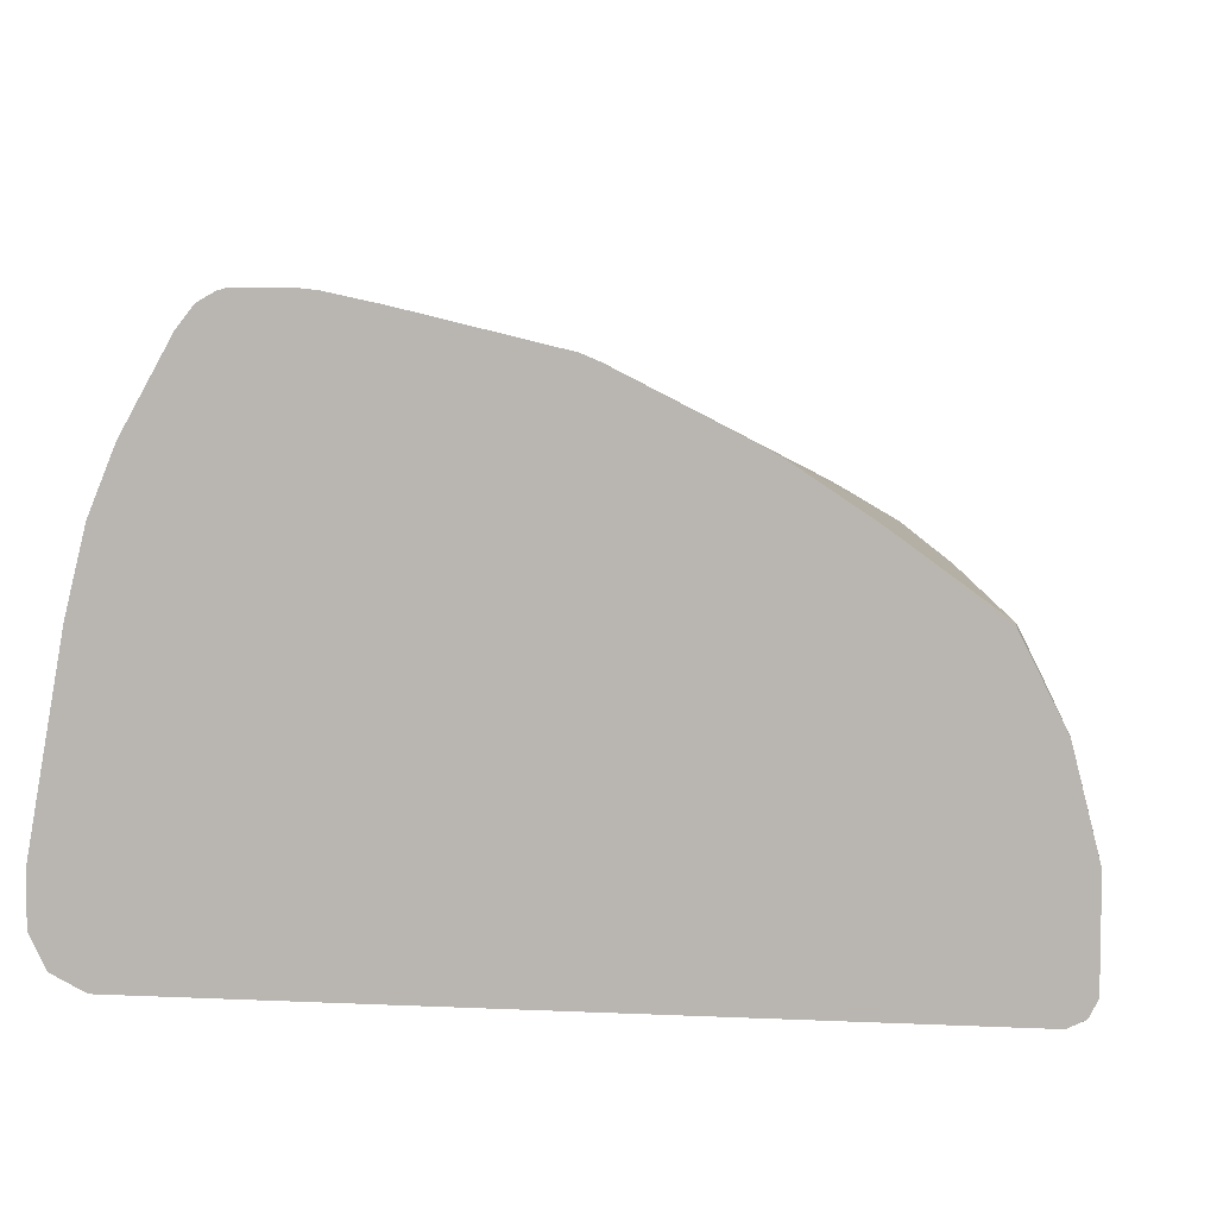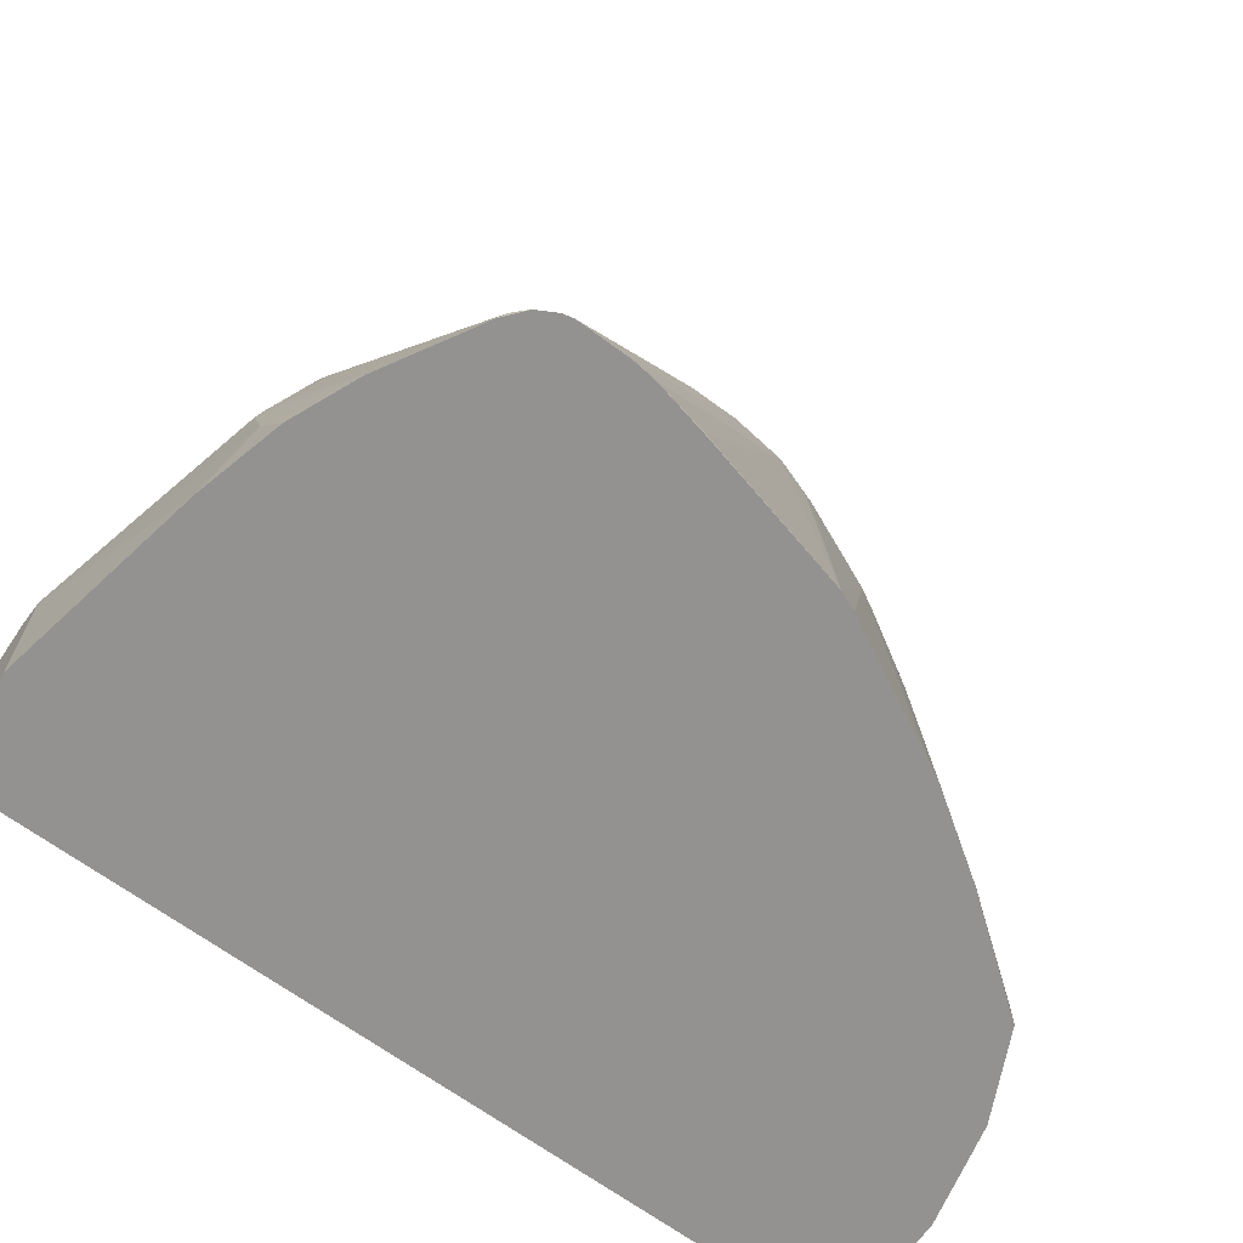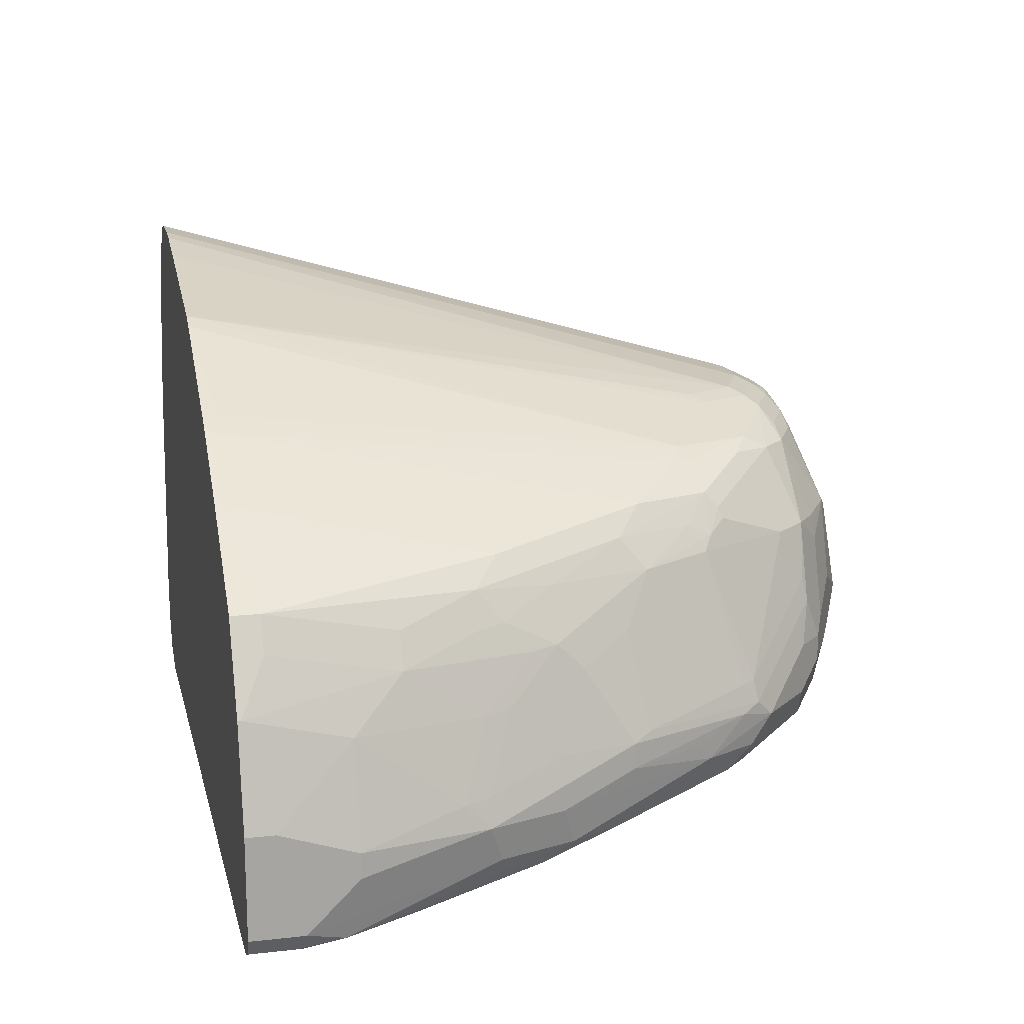
<metadata>
{"format":"obj","ext":"obj","renderer":"f3d","projection":"perspective","resolution":1024,"background":"white","views":[{"elev":6.0,"azim":-172.0,"up":"+Y"},{"elev":-66.5,"azim":143.4,"up":"+Z"},{"elev":16.0,"azim":-103.0,"up":"+Y"}]}
</metadata>
<code>
v 0.3033 -0.4171 0.3581
v 0.3033 -0.4171 0.455
v 0.3033 -0.455 0.3581
v 0.2759 -0.2654 0.3581
v 0.2843 -0.3981 0.5309
v 0.2843 -0.4171 0.5498
v 0.3033 -0.436 0.455
v 0.2654 -0.2275 0.3982
v 0.2654 -0.2465 0.455
v 0.3033 -0.455 0.4361
v 0.2914 -0.4788 0.3581
v 0.2606 -0.204 0.3581
v 0.2796 -0.3981 0.5522
v 0.2796 -0.4265 0.5593
v 0.2654 -0.3981 0.6067
v 0.2654 -0.4171 0.6067
v 0.2469 -0.1707 0.3581
v 0.2407 -0.1557 0.3581
v 0.259 -0.2338 0.4613
v 0.2606 -0.2465 0.4764
v 0.2796 -0.4455 0.5403
v 0.2985 -0.4644 0.4456
v 0.2906 -0.4803 0.4171
v 0.2906 -0.4803 0.3581
v 0.2417 -0.2465 0.5522
v 0.2417 -0.2654 0.5712
v 0.2417 -0.4265 0.673
v 0.2417 -0.3791 0.6659
v 0.2464 -0.3981 0.6635
v 0.2464 -0.4171 0.6635
v 0.2401 -0.158 0.3666
v 0.2038 -0.09025 0.3581
v 0.2401 -0.2149 0.4993
v 0.2401 -0.2338 0.5372
v 0.2796 -0.4644 0.5024
v 0.2606 -0.4455 0.5972
v 0.2717 -0.4803 0.474
v 0.2654 -0.4929 0.4171
v 0.2654 -0.4929 0.3581
v 0.237 -0.237 0.5546
v 0.2228 -0.2465 0.6091
v 0.2228 -0.2654 0.628
v 0.2338 -0.3981 0.6888
v 0.2338 -0.4171 0.6888
v 0.2228 -0.4076 0.7109
v 0.2132 -0.4265 0.7109
v 0.2275 -0.436 0.6825
v 0.2338 -0.4423 0.6635
v 0.2038 -0.2465 0.6659
v 0.1848 -0.3033 0.7417
v 0.2228 -0.3791 0.7038
v 0.191 -0.07438 0.3581
v 0.199 -0.08535 0.365
v 0.237 -0.218 0.5166
v 0.2527 -0.4613 0.5877
v 0.2464 -0.4929 0.474
v 0.2298 -0.4692 0.6067
v -0.3223 -0.4929 0.3581
v 0.199 -0.218 0.6303
v 0.199 -0.237 0.6682
v 0.2275 -0.3981 0.7014
v 0.2148 -0.3981 0.7267
v 0.2132 -0.4455 0.6919
v 0.1753 -0.4076 0.7678
v 0.1943 -0.4265 0.7299
v 0.2322 -0.4644 0.6161
v 0.1848 -0.2465 0.7038
v 0.1658 -0.2465 0.7417
v 0.1469 -0.2844 0.7986
v 0.1769 -0.3223 0.7646
v 0.1959 -0.3602 0.7457
v 0.1779 -0.0671 0.3581
v 0.1232 -0.1991 0.763
v 0.1422 -0.1991 0.7251
v 0.18 -0.218 0.6872
v 0.2275 -0.4739 0.5877
v 0.2085 -0.4739 0.6067
v -0.2843 -0.4929 0.474
v 0.2109 -0.4503 0.6825
v -0.3223 -0.4929 0.3982
v -0.3349 -0.4866 0.3581
v 0.1611 -0.218 0.7251
v 0.1422 -0.218 0.763
v 0.1611 -0.237 0.7441
v 0.1769 -0.3791 0.7836
v 0.1959 -0.4487 0.6951
v 0.1564 -0.4265 0.7678
v 0.1564 -0.4076 0.7867
v 0.1422 -0.2749 0.801
v 0.1422 -0.2938 0.8104
v 0.1453 -0.3033 0.8089
v 0.158 -0.3412 0.8025
v 0.1706 -0.06526 0.3581
v 0.05682 -0.1754 0.7796
v 0.07581 -0.1754 0.7607
v 0.08527 -0.1801 0.763
v 0.1043 -0.1991 0.782
v 0.1896 -0.455 0.6825
v 0.1327 -0.455 0.7014
v 0.09474 -0.455 0.7014
v -0.2085 -0.4739 0.5877
v -0.2654 -0.4739 0.5687
v -0.3096 -0.4803 0.4803
v -0.3317 -0.4834 0.4266
v -0.3349 -0.4866 0.3918
v -0.3412 -0.4739 0.3581
v 0.1043 -0.218 0.801
v 0.1232 -0.237 0.801
v 0.158 -0.3791 0.8025
v 0.139 -0.4297 0.7709
v 0.1374 -0.4076 0.8057
v 0.12 -0.2654 0.8215
v 0.1327 -0.3033 0.8223
v 0.139 -0.3223 0.8215
v 0.12 -0.3602 0.8405
v 0.1327 -0.06526 0.3581
v -2.969e-05 -0.1707 0.7962
v 0.03789 -0.1707 0.7773
v 0.0189 -0.1754 0.7986
v 0.03789 -0.1833 0.8025
v 0.06635 -0.1801 0.782
v 0.08527 -0.1991 0.801
v 0.1327 -0.436 0.7583
v -0.1516 -0.436 0.7583
v -0.2275 -0.455 0.6635
v -0.2906 -0.4613 0.5751
v -0.3128 -0.4455 0.5403
v -0.3412 -0.4739 0.3982
v -0.2938 -0.4455 0.5972
v -0.3412 -0.3981 0.3581
v 0.1043 -0.256 0.8294
v 0.12 -0.4107 0.8089
v -0.01265 -0.4107 0.8278
v 0.109 -0.3697 0.8436
v 0.101 -0.3728 0.8468
v 0.08054 -0.3886 0.8436
v 0.09474 -0.2844 0.8412
v 0.1137 -0.3412 0.8412
v 0.1043 -0.3507 0.8484
v 0.09474 -0.3602 0.8531
v 0.1159 -0.0671 0.3581
v -0.07581 -0.1707 0.7773
v -0.03789 -0.1707 0.7962
v -2.969e-05 -0.1833 0.8215
v -0.04735 -0.1754 0.8057
v 0.02843 -0.1991 0.8294
v 0.05682 -0.2085 0.8223
v -0.01896 -0.4171 0.8152
v -0.05681 -0.4171 0.8152
v -0.06319 -0.4044 0.8405
v -0.158 -0.4234 0.7836
v -0.1801 -0.4265 0.7678
v -0.218 -0.4265 0.7488
v -0.1896 -0.436 0.7393
v -0.2369 -0.4265 0.7299
v -0.2527 -0.4423 0.6698
v -0.2749 -0.4455 0.6351
v -0.3033 -0.4171 0.5877
v -0.3223 -0.4171 0.5309
v -0.3412 -0.436 0.4361
v -0.2369 -0.4076 0.7488
v -0.2749 -0.4265 0.654
v -0.3412 -0.3981 0.3792
v -0.3223 -0.3223 0.3581
v 0.08527 -0.2938 0.8484
v 0.06635 -0.256 0.8484
v 0.06319 -0.3918 0.8468
v -0.02527 -0.4044 0.8405
v 0.04022 -0.3602 0.8673
v 0.02527 -0.3728 0.8657
v 0.04735 -0.3128 0.8673
v 0.03789 -0.3223 0.8721
v 0.03789 -0.3412 0.8721
v 0.07581 -0.07585 0.3581
v 0.07581 -0.07585 0.3602
v -0.03789 -0.1032 0.3581
v -0.09473 -0.1707 0.7393
v -0.1043 -0.1754 0.7488
v -0.08527 -0.1754 0.7867
v -0.009494 -0.256 0.8673
v -0.03789 -0.1833 0.8215
v -0.05681 -0.1825 0.8152
v -2.969e-05 -0.2465 0.8602
v 0.02843 -0.237 0.8484
v -0.0442 -0.3855 0.8594
v -0.1043 -0.3886 0.8436
v -0.139 -0.4044 0.8215
v -0.1801 -0.4076 0.8057
v -0.3033 -0.3981 0.5877
v -0.2559 -0.4076 0.7109
v -0.2843 -0.3981 0.6445
v -0.3175 -0.3957 0.5309
v -0.3223 -0.3981 0.5119
v -0.3412 -0.4171 0.4361
v -0.2338 -0.3855 0.7646
v -0.3223 -0.3412 0.4361
v -0.3223 -0.3223 0.3602
v -0.3033 -0.2844 0.3581
v -2.969e-05 -0.2844 0.8721
v 0.01259 -0.3855 0.8594
v 0.0189 -0.3602 0.8721
v -0.05101 -0.1087 0.3581
v -0.1611 -0.1944 0.7109
v -0.1422 -0.1944 0.7678
v -0.09473 -0.1825 0.7962
v -0.05681 -0.1959 0.8278
v -0.07581 -0.2062 0.8294
v -0.09473 -0.2654 0.8531
v -0.05681 -0.282 0.8673
v -0.03789 -0.2844 0.8721
v -0.06634 -0.1944 0.8247
v -0.03789 -0.3602 0.8721
v -0.06634 -0.3697 0.8626
v -0.12 -0.3855 0.8405
v -0.1959 -0.3855 0.8025
v -0.1611 -0.3886 0.8247
v -0.2843 -0.3791 0.6445
v -0.2985 -0.3768 0.5877
v -0.2623 -0.395 0.6983
v -0.2464 -0.3791 0.7393
v -0.2796 -0.3199 0.6067
v -0.2796 -0.3009 0.5877
v -0.2985 -0.3389 0.5498
v -0.3033 -0.3412 0.5309
v -0.1959 -0.3475 0.8025
v -0.1833 -0.316 0.8089
v -0.2212 -0.3538 0.7709
v -0.2401 -0.3728 0.752
v -0.3033 -0.3033 0.474
v -0.3033 -0.2844 0.3792
v -0.2906 -0.2591 0.3581
v -0.1438 -0.1564 0.3581
v -0.1422 -0.1564 0.3697
v -0.1706 -0.2014 0.7204
v -0.1769 -0.2022 0.7014
v -0.158 -0.2022 0.7583
v -0.1422 -0.2038 0.7867
v -0.1232 -0.2038 0.8057
v -0.1043 -0.1944 0.8057
v -0.08527 -0.2038 0.8247
v -0.1074 -0.2591 0.8468
v -0.07581 -0.3412 0.8721
v -0.05681 -0.3033 0.8721
v -0.1137 -0.3602 0.8531
v -0.1358 -0.3823 0.8373
v -0.1769 -0.3665 0.8215
v -0.139 -0.3665 0.8405
v -0.278 -0.3728 0.6572
v -0.2607 -0.3009 0.6445
v -0.2607 -0.282 0.6256
v -0.2796 -0.282 0.5498
v -0.2843 -0.3033 0.5687
v -0.1769 -0.3475 0.8215
v -0.158 -0.2907 0.8215
v -0.1643 -0.2591 0.8089
v -0.1801 -0.2985 0.8057
v -0.2369 -0.3554 0.7488
v -0.2417 -0.3578 0.7393
v -0.2843 -0.2844 0.5309
v -0.2717 -0.2591 0.5309
v -0.2906 -0.2781 0.474
v -0.2906 -0.2591 0.3792
v -0.2148 -0.2022 0.3581
v -0.158 -0.1643 0.3581
v -0.158 -0.1643 0.3602
v -0.2148 -0.2212 0.6635
v -0.1959 -0.2212 0.7204
v -0.1516 -0.2085 0.7773
v -0.1801 -0.2228 0.7488
v -0.1801 -0.2607 0.7867
v -0.1611 -0.2512 0.8057
v -0.1422 -0.2607 0.8247
v -0.1453 -0.2781 0.8278
v -0.1263 -0.316 0.8468
v -0.1137 -0.3223 0.8531
v -0.1516 -0.3602 0.8341
v -0.2212 -0.2591 0.7141
v -0.2417 -0.2631 0.6635
v -0.2607 -0.2631 0.5877
v -0.1516 -0.3412 0.8341
v -0.139 -0.3286 0.8405
v -0.1643 -0.3349 0.8278
v -0.2338 -0.2402 0.6445
v -0.2527 -0.2402 0.5498
v -0.2148 -0.2022 0.3602
v -0.2148 -0.2402 0.7014
v -0.2132 -0.2489 0.7204
v -0.199 -0.2322 0.7299
v -0.2022 -0.2402 0.733
v -0.218 -0.2512 0.7109
v -0.2369 -0.2607 0.673
f 172 199 210
f 172 210 243
f 179 204 205
f 172 243 242
f 172 242 212
f 172 212 201
f 176 202 203
f 174 176 175
f 178 204 179
f 176 203 178
f 176 178 177
f 170 185 200
f 178 203 204
f 172 201 173
f 170 212 185
f 166 199 172
f 161 190 162
f 163 194 196
f 163 196 197
f 180 181 206
f 164 197 230
f 164 230 198
f 165 166 171
f 170 201 212
f 166 184 183
f 166 180 199
f 166 172 171
f 167 170 200
f 167 200 168
f 169 173 201
f 169 201 170
f 166 183 180
f 180 206 207
f 190 219 191
f 180 208 209
f 191 219 220
f 191 220 217
f 192 218 221
f 192 221 222
f 192 222 223
f 192 223 224
f 190 220 219
f 192 224 193
f 193 224 196
f 195 225 226
f 195 226 227
f 161 195 190
f 195 227 228
f 195 228 220
f 193 196 194
f 190 195 220
f 189 218 192
f 189 217 218
f 180 209 210
f 180 210 199
f 181 182 211
f 181 211 206
f 182 205 239
f 182 239 211
f 185 212 213
f 185 213 186
f 186 214 188
f 186 188 187
f 186 213 214
f 188 215 195
f 188 214 216
f 188 216 246
f 188 246 215
f 180 207 208
f 161 188 195
f 139 171 172
f 159 193 194
f 132 167 168
f 132 168 133
f 133 168 148
f 134 140 135
f 135 140 169
f 135 169 170
f 131 166 165
f 135 170 167
f 137 165 138
f 138 165 139
f 139 165 171
f 139 172 140
f 140 172 173
f 140 173 169
f 135 167 136
f 141 174 175
f 131 147 166
f 130 197 164
f 125 153 155
f 195 215 225
f 125 155 156
f 126 156 155
f 126 155 157
f 126 157 129
f 131 165 137
f 127 158 159
f 127 160 128
f 127 129 158
f 129 157 161
f 129 161 162
f 129 162 158
f 130 163 197
f 127 159 160
f 141 175 142
f 142 176 177
f 142 177 178
f 150 187 188
f 150 188 151
f 151 188 152
f 152 188 153
f 153 188 155
f 155 188 161
f 150 186 187
f 155 161 157
f 158 162 190
f 158 190 191
f 158 191 217
f 158 217 189
f 159 189 192
f 159 192 193
f 158 189 159
f 150 185 186
f 150 200 185
f 150 168 200
f 142 178 179
f 142 179 145
f 142 145 143
f 142 175 176
f 144 180 146
f 144 145 181
f 144 181 180
f 145 179 205
f 145 205 182
f 146 180 183
f 146 183 184
f 146 184 166
f 146 166 147
f 148 168 150
f 148 150 149
f 159 194 160
f 196 224 229
f 242 276 244
f 197 229 230
f 248 277 249
f 249 277 278
f 249 278 250
f 250 279 251
f 250 278 279
f 251 279 260
f 248 258 277
f 251 260 259
f 253 275 281
f 253 281 274
f 253 274 282
f 253 282 273
f 253 273 254
f 254 273 255
f 253 280 275
f 255 273 272
f 246 280 253
f 244 246 247
f 237 270 271
f 237 271 238
f 238 271 255
f 238 255 272
f 238 272 241
f 238 241 240
f 246 276 280
f 241 272 273
f 241 282 274
f 241 274 275
f 241 275 242
f 242 275 280
f 242 280 276
f 244 276 246
f 241 273 282
f 237 269 270
f 255 271 270
f 256 270 257
f 269 289 270
f 270 289 287
f 270 287 277
f 274 281 275
f 277 290 291
f 277 291 278
f 269 288 289
f 277 287 290
f 278 286 283
f 278 283 279
f 286 291 290
f 286 290 287
f 287 289 288
f 125 154 153
f 278 291 286
f 255 270 256
f 267 288 269
f 267 286 287
f 257 277 258
f 257 270 277
f 260 262 261
f 260 279 283
f 260 283 266
f 260 266 284
f 267 287 288
f 260 284 262
f 263 285 265
f 263 265 264
f 265 285 266
f 266 285 284
f 266 283 267
f 267 283 286
f 262 284 285
f 237 268 269
f 236 269 268
f 236 267 269
f 208 243 209
f 209 243 210
f 211 239 238
f 211 238 240
f 212 242 213
f 213 242 214
f 208 242 243
f 214 242 244
f 214 245 216
f 215 246 253
f 215 253 225
f 216 245 244
f 216 244 247
f 216 247 246
f 214 244 245
f 217 220 248
f 208 241 242
f 207 240 241
f 198 230 262
f 198 262 231
f 202 232 233
f 202 233 203
f 203 234 204
f 203 233 235
f 207 241 208
f 203 235 234
f 204 236 237
f 204 237 205
f 205 237 238
f 205 238 239
f 206 211 207
f 207 211 240
f 204 234 236
f 217 248 221
f 217 221 218
f 220 228 248
f 229 259 260
f 229 260 261
f 229 261 262
f 229 262 230
f 231 262 285
f 231 285 263
f 229 251 259
f 232 264 265
f 233 265 235
f 234 235 266
f 234 266 267
f 234 267 236
f 235 265 266
f 236 268 237
f 232 265 233
f 228 258 248
f 228 257 258
f 227 256 257
f 221 248 249
f 221 249 250
f 221 250 222
f 222 250 251
f 222 251 229
f 222 229 252
f 222 252 224
f 222 224 223
f 224 252 229
f 225 253 226
f 226 253 254
f 226 254 255
f 226 255 256
f 226 256 227
f 227 257 228
f 196 229 197
f 124 154 125
f 145 182 181
f 124 152 153
f 27 48 55
f 27 55 36
f 28 43 29
f 28 42 49
f 28 49 50
f 28 50 51
f 27 47 48
f 28 51 43
f 32 52 53
f 32 53 33
f 33 54 40
f 33 40 34
f 33 53 54
f 35 36 55
f 31 32 33
f 35 55 37
f 27 46 47
f 27 44 45
f 21 36 35
f 22 35 37
f 22 37 23
f 23 37 38
f 23 38 39
f 23 39 24
f 27 45 46
f 25 34 40
f 25 41 26
f 26 41 42
f 26 42 28
f 27 30 29
f 27 29 43
f 27 43 44
f 25 40 41
f 37 56 38
f 37 55 57
f 37 57 56
f 46 65 63
f 47 63 48
f 48 63 66
f 48 66 55
f 49 60 67
f 49 67 50
f 46 88 65
f 50 67 68
f 50 69 70
f 50 70 71
f 50 71 51
f 51 71 62
f 51 62 61
f 52 72 73
f 50 68 69
f 46 64 88
f 46 62 64
f 46 63 47
f 38 56 78
f 38 78 80
f 38 80 58
f 38 58 39
f 40 54 53
f 40 53 59
f 40 59 60
f 40 60 41
f 41 60 49
f 41 49 42
f 43 51 61
f 43 61 44
f 44 61 45
f 45 61 62
f 45 62 46
f 21 27 36
f 52 73 74
f 21 35 22
f 19 34 20
f 1 202 176
f 1 176 174
f 1 174 141
f 1 141 116
f 1 116 93
f 1 93 72
f 1 232 202
f 1 72 52
f 1 32 18
f 1 18 17
f 1 17 12
f 1 12 4
f 1 4 2
f 2 5 6
f 1 52 32
f 2 6 7
f 1 264 232
f 1 231 263
f 124 153 154
f 1 2 7
f 1 7 10
f 1 10 3
f 1 3 11
f 1 11 24
f 1 263 264
f 1 24 39
f 1 58 81
f 1 81 106
f 1 106 130
f 1 130 164
f 1 164 198
f 1 198 231
f 1 39 58
f 2 4 8
f 2 9 5
f 3 10 11
f 13 20 25
f 13 25 26
f 13 26 15
f 14 16 27
f 14 27 21
f 15 26 28
f 11 23 24
f 15 28 29
f 15 30 16
f 16 30 27
f 18 31 19
f 18 32 31
f 19 31 33
f 19 33 34
f 15 29 30
f 10 23 11
f 10 22 23
f 10 21 22
f 4 12 8
f 5 13 6
f 5 9 13
f 6 14 7
f 6 13 15
f 6 15 16
f 6 16 14
f 7 14 21
f 7 21 10
f 8 12 17
f 8 17 18
f 8 18 9
f 9 18 19
f 9 19 20
f 9 20 13
f 20 34 25
f 52 74 53
f 2 8 9
f 53 75 59
f 100 124 101
f 101 124 125
f 101 125 102
f 102 126 103
f 124 151 152
f 102 125 156
f 99 124 100
f 102 156 126
f 104 127 128
f 104 128 105
f 104 126 129
f 104 129 127
f 106 128 160
f 106 160 194
f 103 126 104
f 106 194 163
f 99 149 124
f 99 123 148
f 92 115 109
f 93 116 143
f 93 143 117
f 93 117 118
f 93 118 94
f 94 118 119
f 99 148 149
f 94 119 144
f 94 120 121
f 94 121 95
f 95 121 96
f 97 122 107
f 97 121 122
f 98 123 99
f 94 144 120
f 92 114 115
f 106 163 130
f 108 131 112
f 116 141 142
f 116 142 143
f 117 144 119
f 117 119 118
f 117 143 145
f 117 145 144
f 115 140 134
f 120 144 122
f 122 144 146
f 122 146 147
f 122 147 131
f 124 149 150
f 124 150 151
f 53 74 75
f 120 122 121
f 107 122 131
f 115 139 140
f 113 138 115
f 109 115 111
f 110 111 132
f 110 132 133
f 110 133 148
f 110 148 123
f 111 115 134
f 115 138 139
f 111 134 135
f 111 136 167
f 111 167 132
f 112 131 113
f 113 115 114
f 113 131 137
f 113 137 138
f 111 135 136
f 91 114 92
f 107 131 108
f 90 113 114
f 63 79 66
f 63 65 87
f 63 87 86
f 64 85 109
f 64 109 88
f 65 88 87
f 55 66 57
f 67 84 68
f 68 89 69
f 69 89 90
f 69 90 70
f 70 90 91
f 70 91 92
f 70 92 71
f 68 84 89
f 72 93 94
f 62 85 64
f 62 71 92
f 90 114 91
f 56 57 76
f 56 76 77
f 56 77 78
f 57 66 79
f 57 79 77
f 62 92 85
f 57 77 76
f 58 105 81
f 59 75 60
f 60 75 82
f 60 82 83
f 60 83 84
f 60 84 67
f 58 80 105
f 72 94 95
f 63 86 79
f 72 96 73
f 81 128 106
f 83 97 107
f 83 107 108
f 83 108 89
f 83 89 84
f 86 87 110
f 86 110 123
f 86 123 98
f 87 88 111
f 87 111 110
f 88 109 111
f 89 108 112
f 89 112 90
f 72 95 96
f 90 112 113
f 81 105 128
f 80 104 105
f 85 92 109
f 78 104 80
f 79 86 98
f 73 96 121
f 73 121 97
f 73 97 83
f 73 83 74
f 74 82 75
f 77 79 98
f 74 83 82
f 77 99 100
f 77 100 101
f 77 101 78
f 78 101 102
f 78 102 103
f 78 103 104
f 77 98 99

</code>
